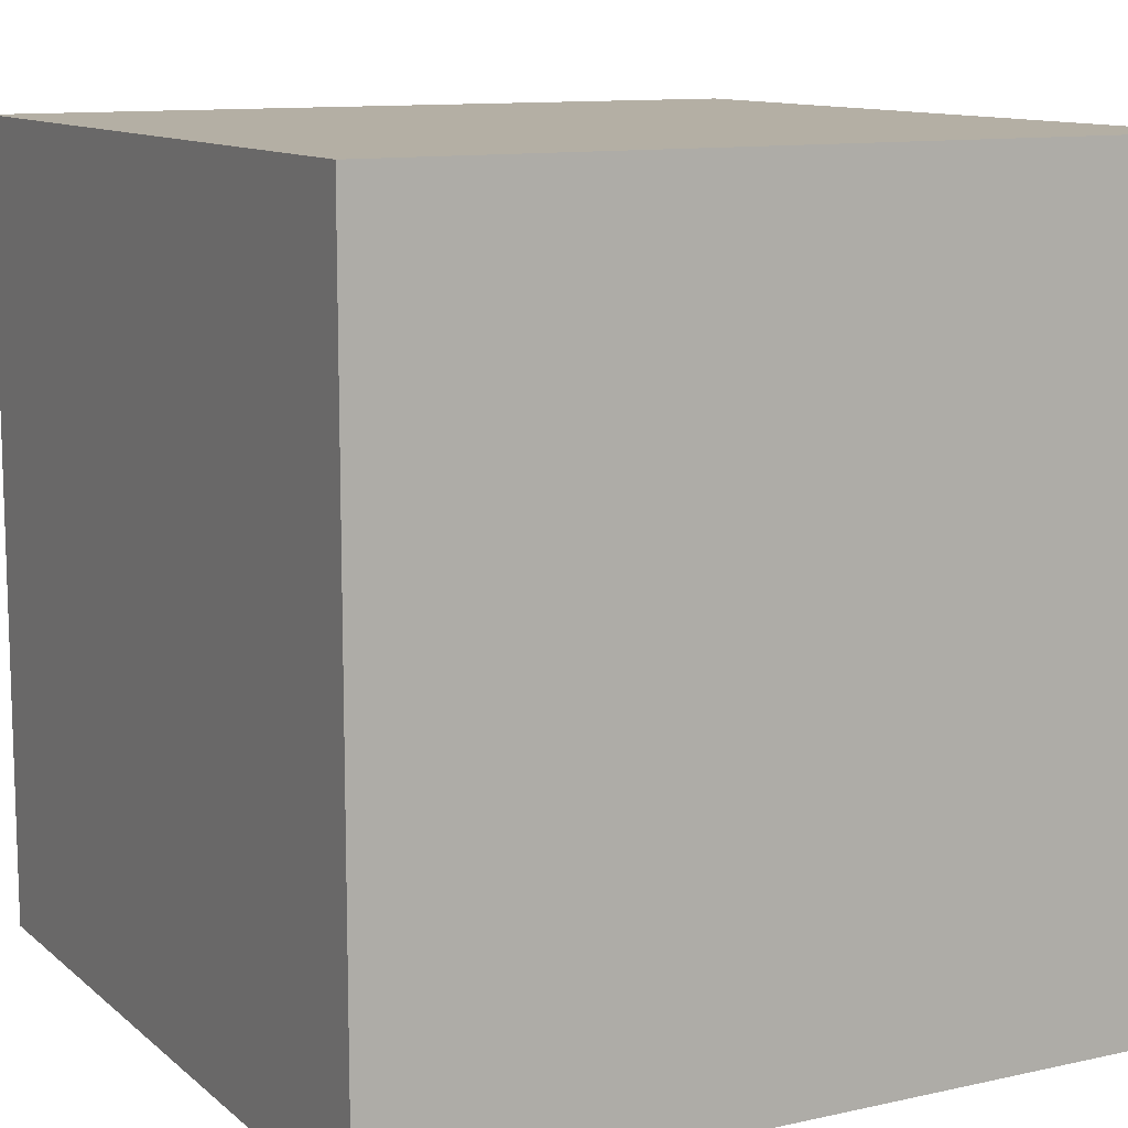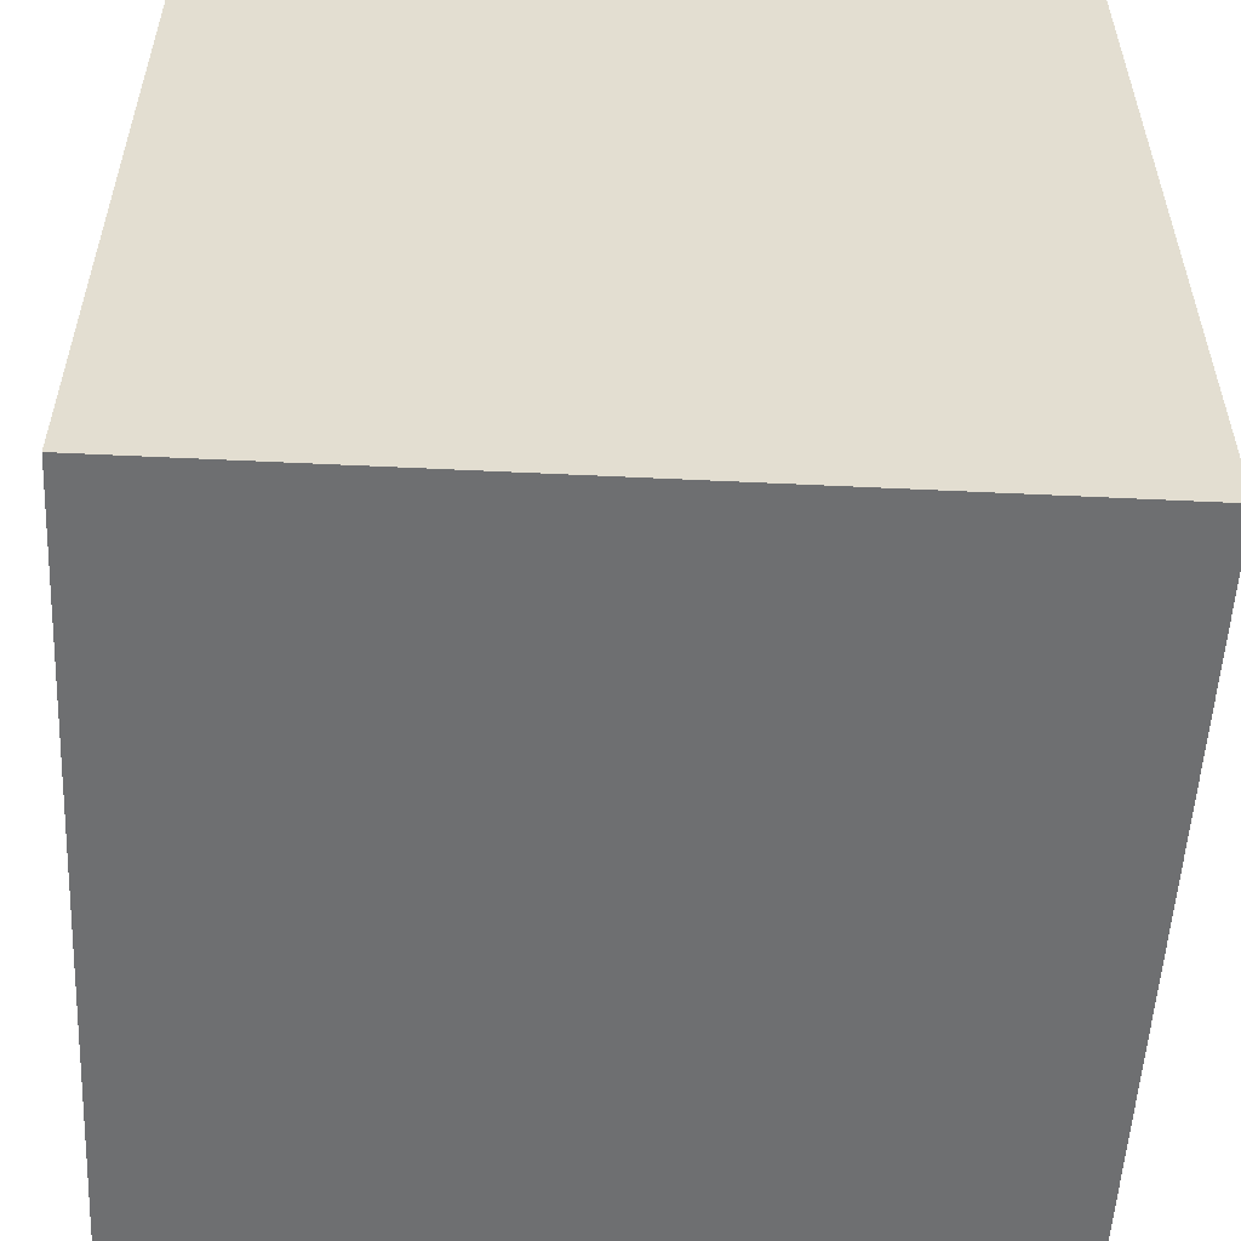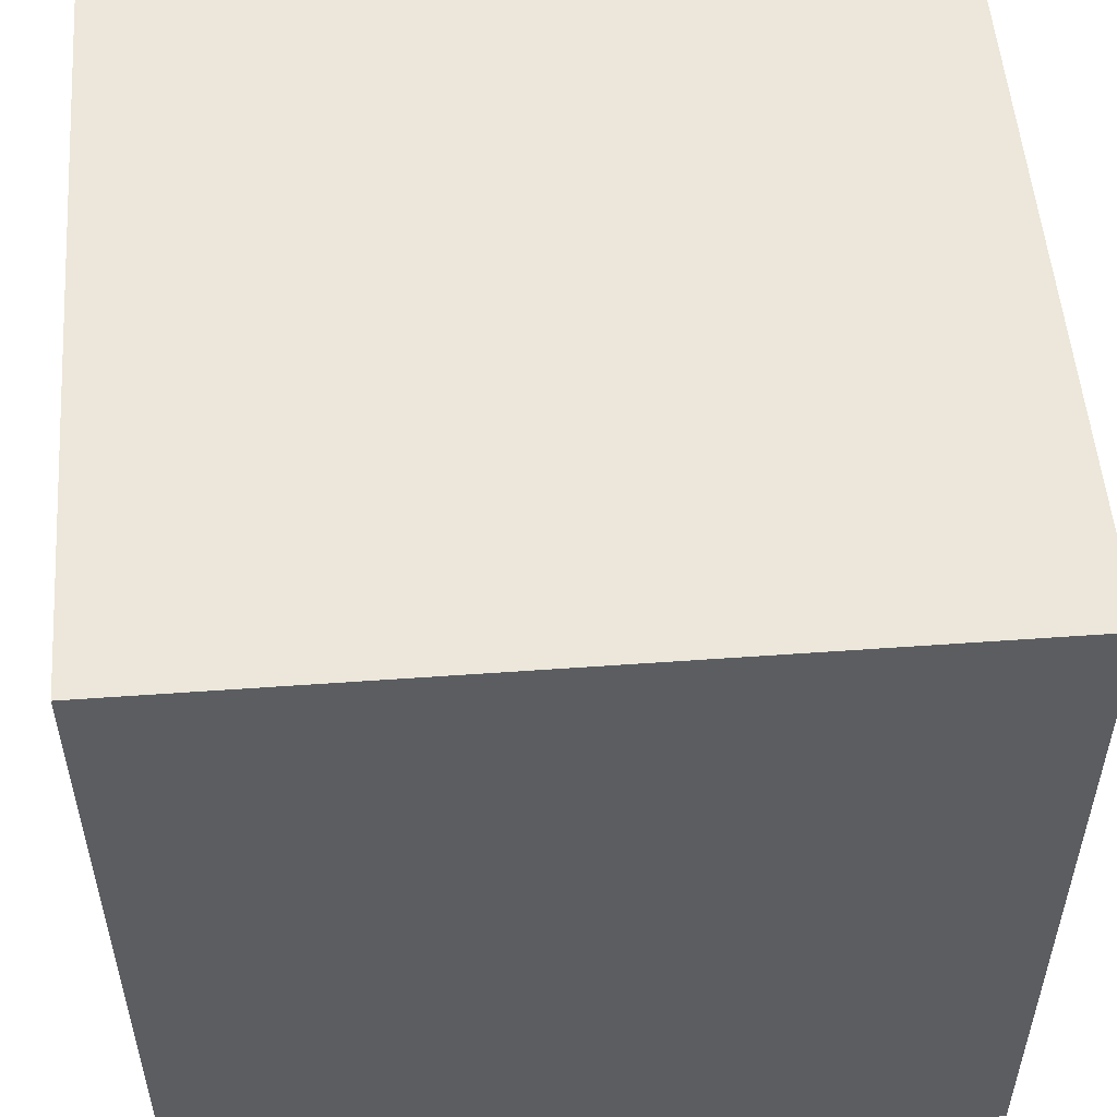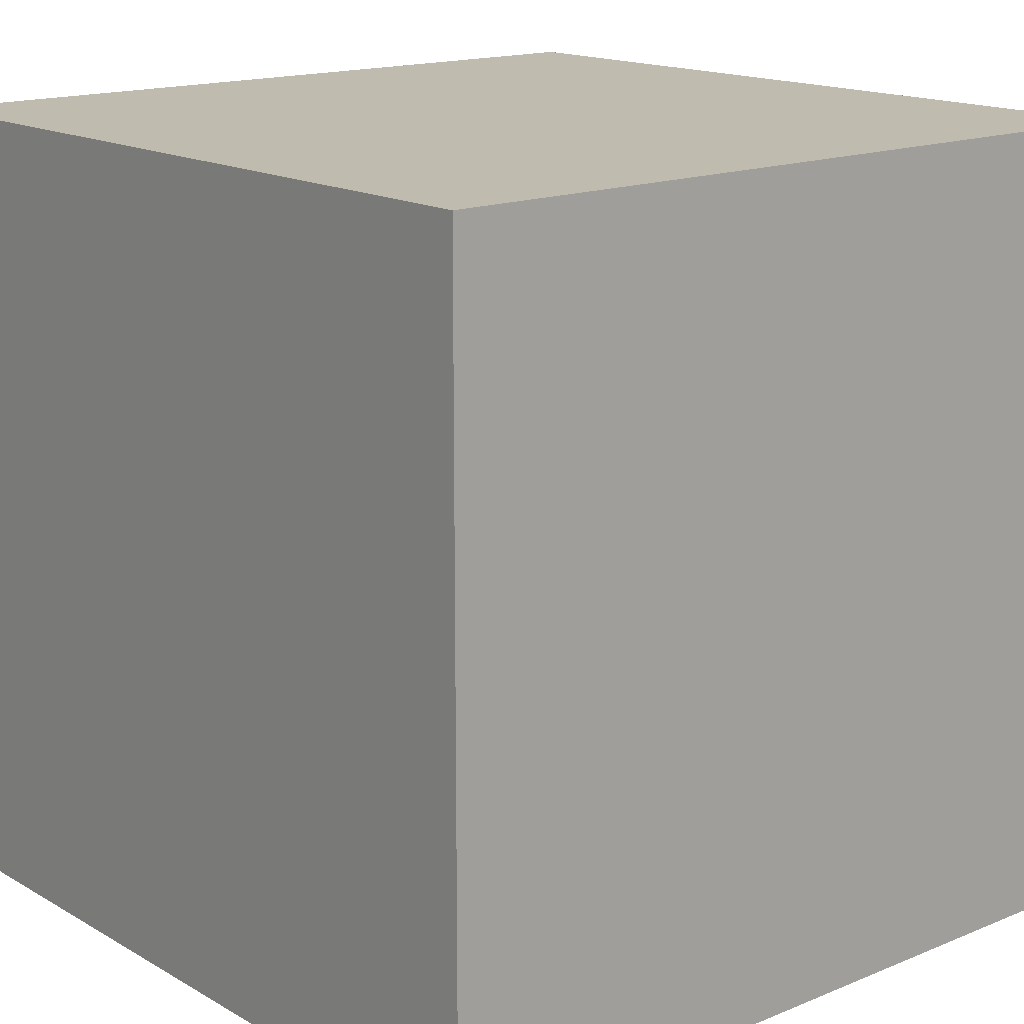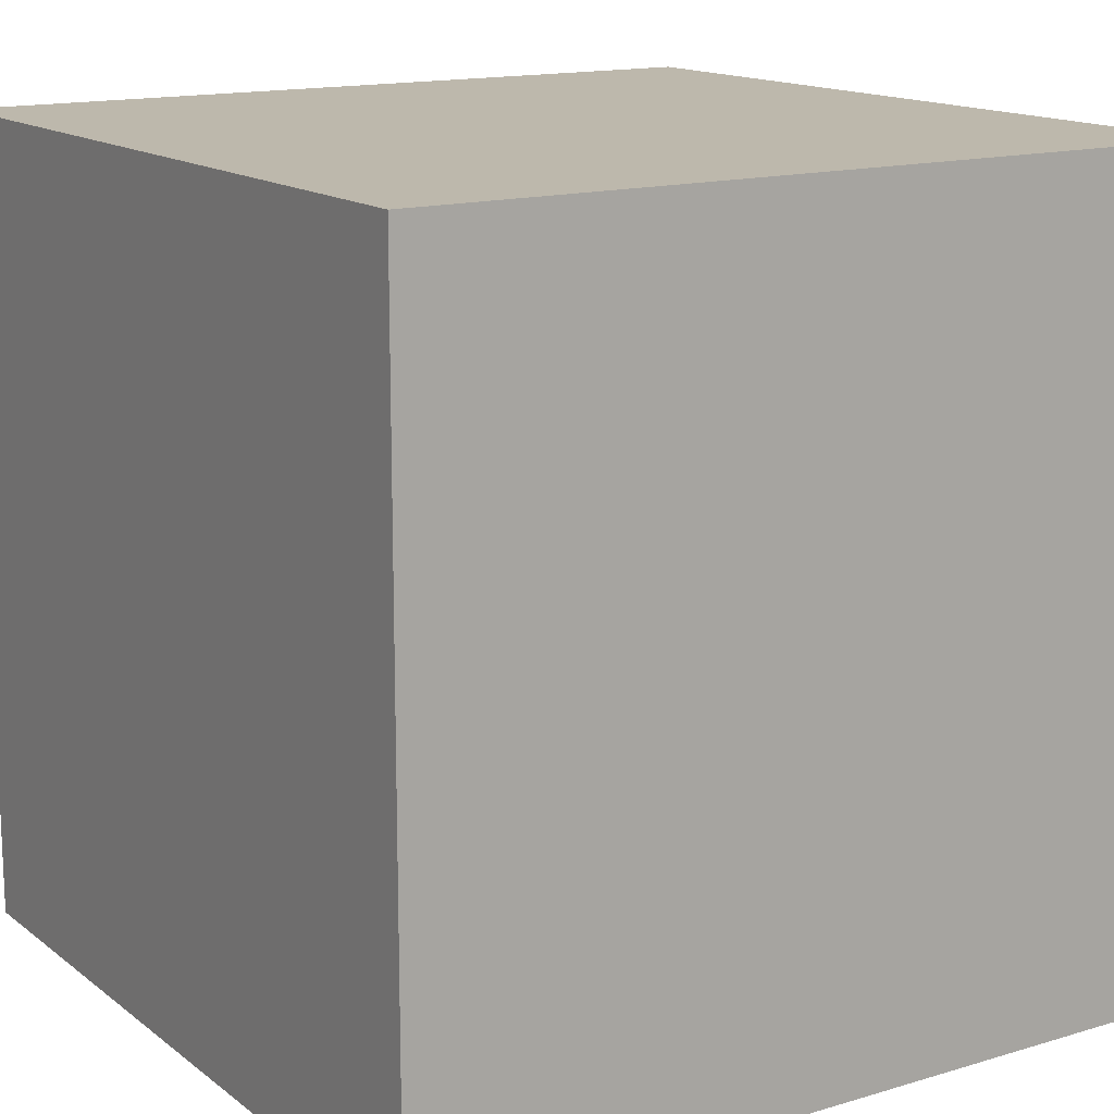
<metadata>
{"format":"obj","ext":"obj","renderer":"f3d","projection":"perspective","resolution":1024,"background":"white","views":[{"elev":11.3,"azim":-28.4,"up":"+Y"},{"elev":-54.6,"azim":87.1,"up":"+Y"},{"elev":53.1,"azim":-94.4,"up":"+Y"},{"elev":15.9,"azim":-130.4,"up":"+Z"},{"elev":14.8,"azim":147.2,"up":"+Z"}]}
</metadata>
<code>
g mesh01
v -1 1 1
v -1 -1 1
v 1 1 1
v 1 -1 1
v 1 1 -1
v 1 -1 -1
v -1 1 -1
v -1 -1 -1
f 1 2 4 3
f 3 4 6 5
f 5 6 8 7
f 7 8 2 1
f 2 8 6 4
f 7 1 3 5

</code>
